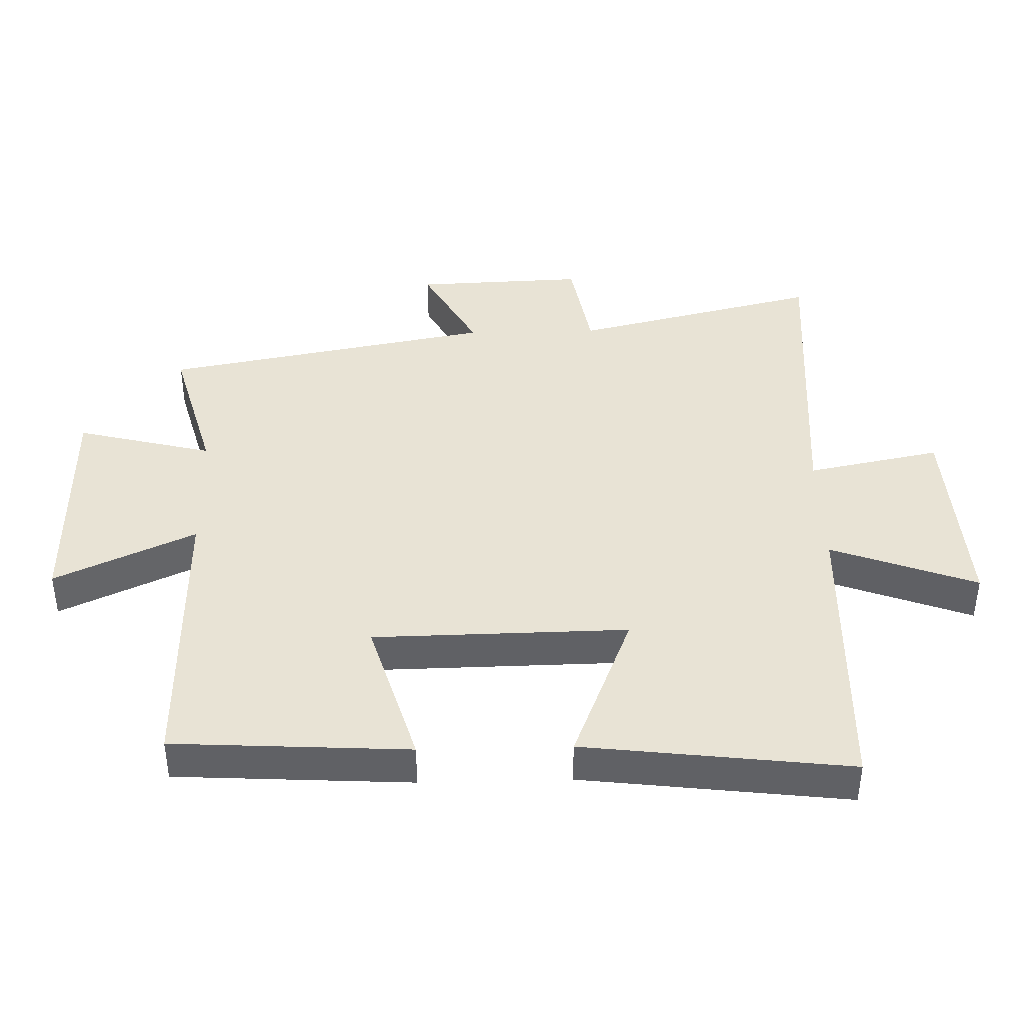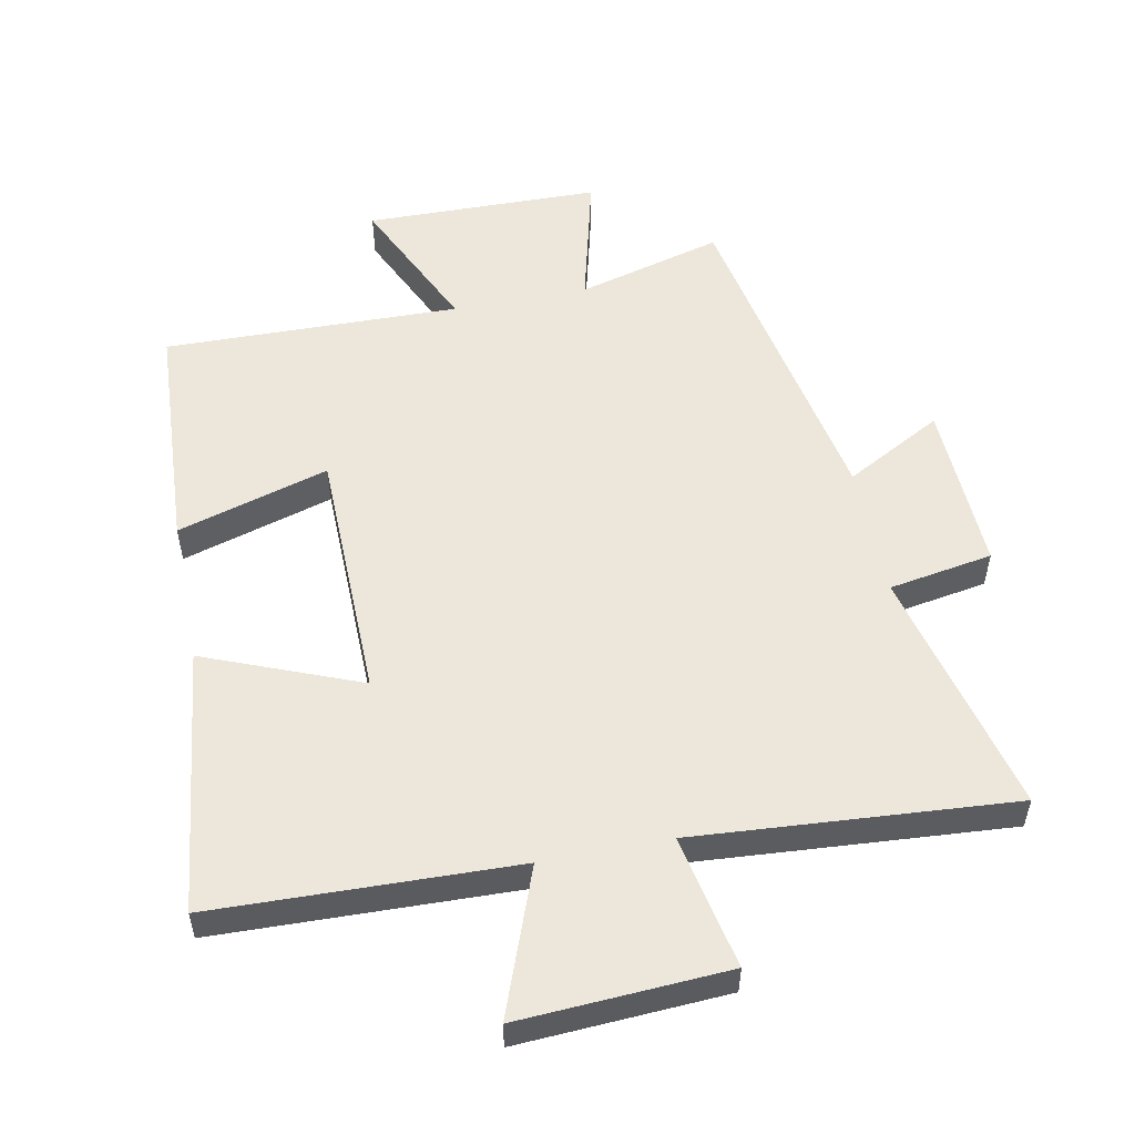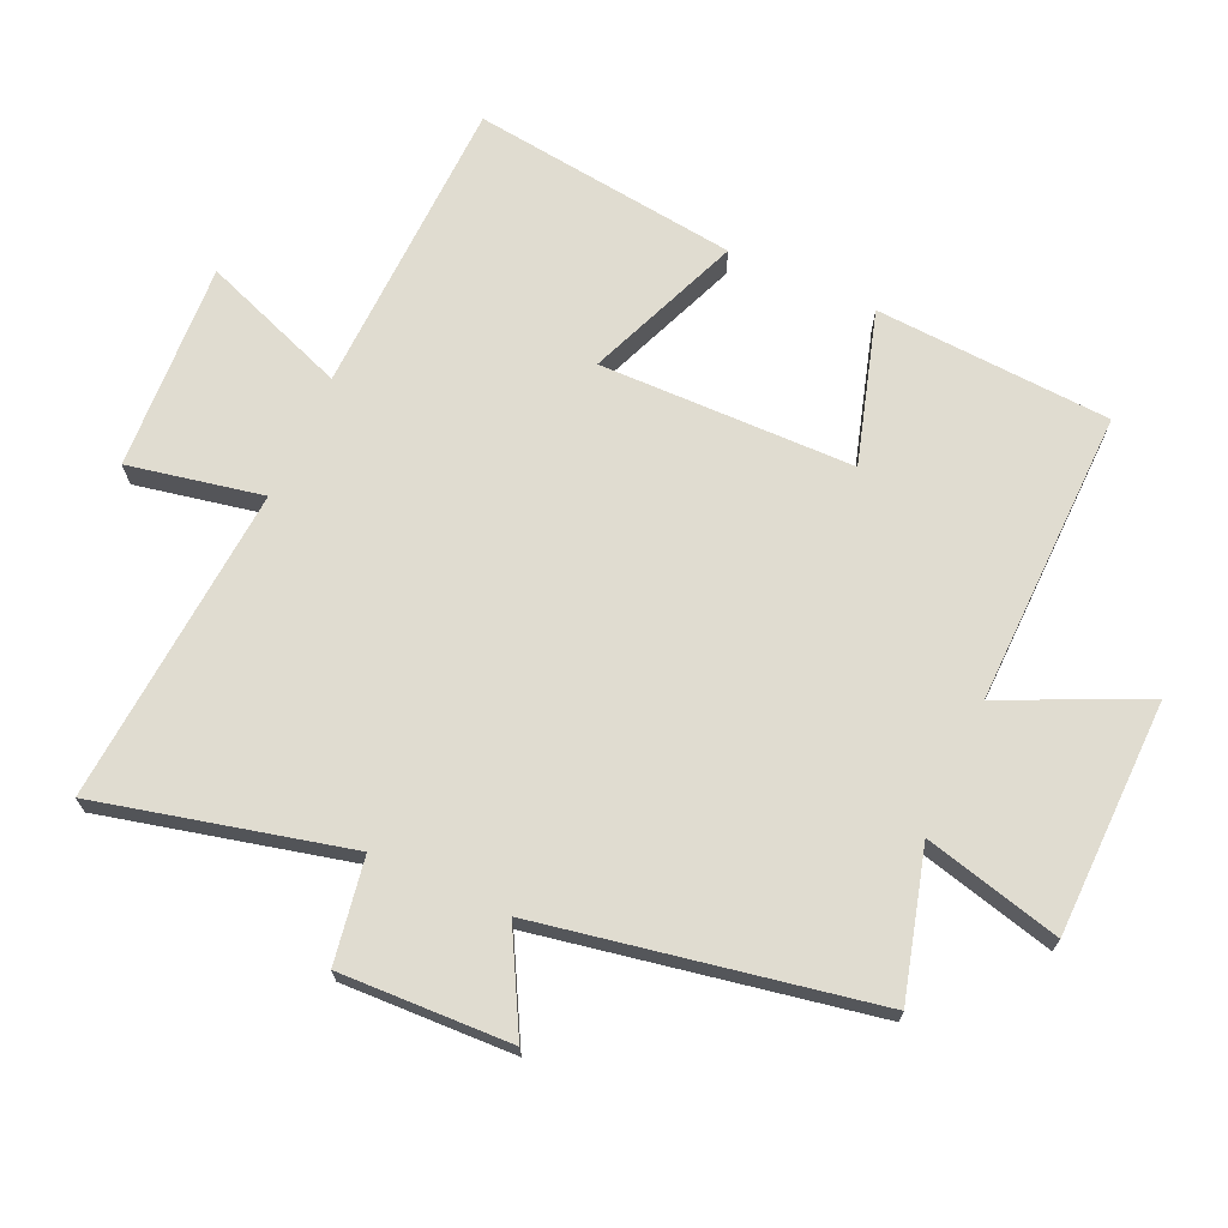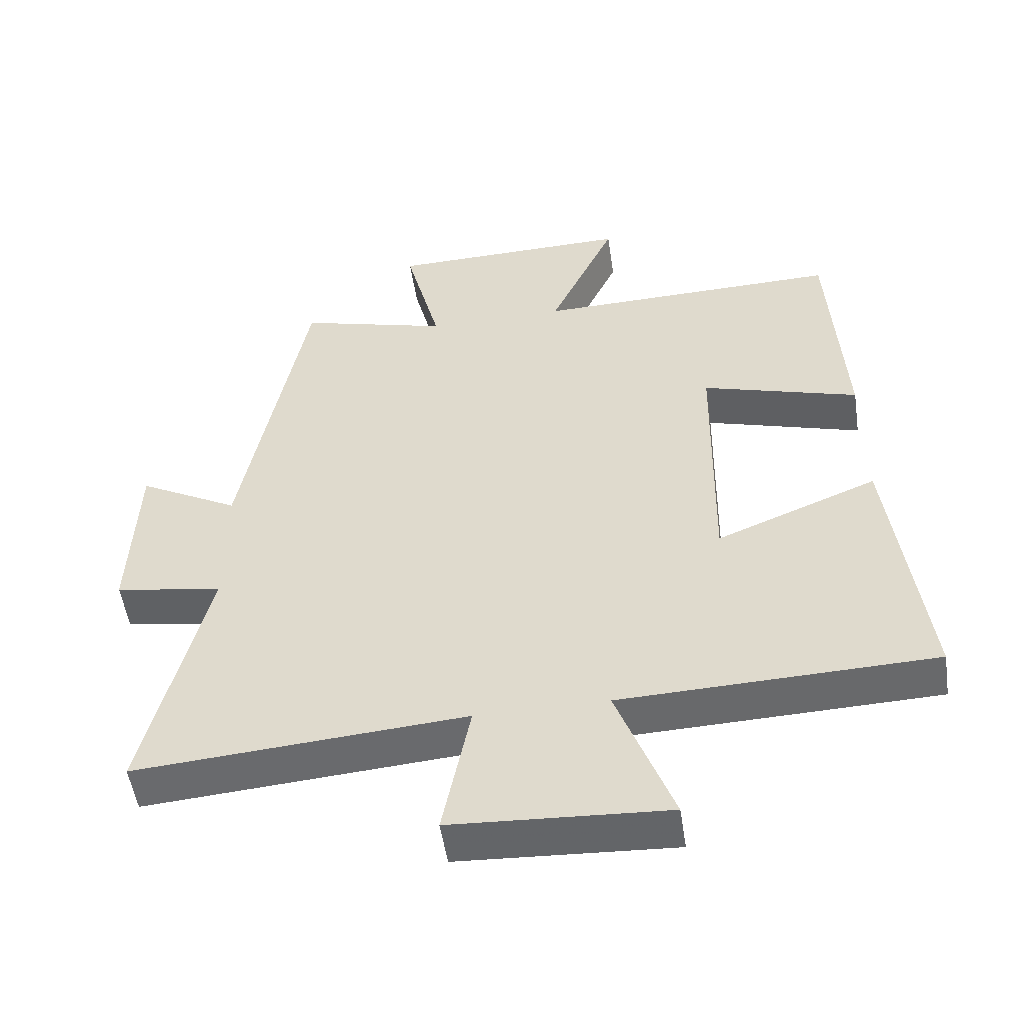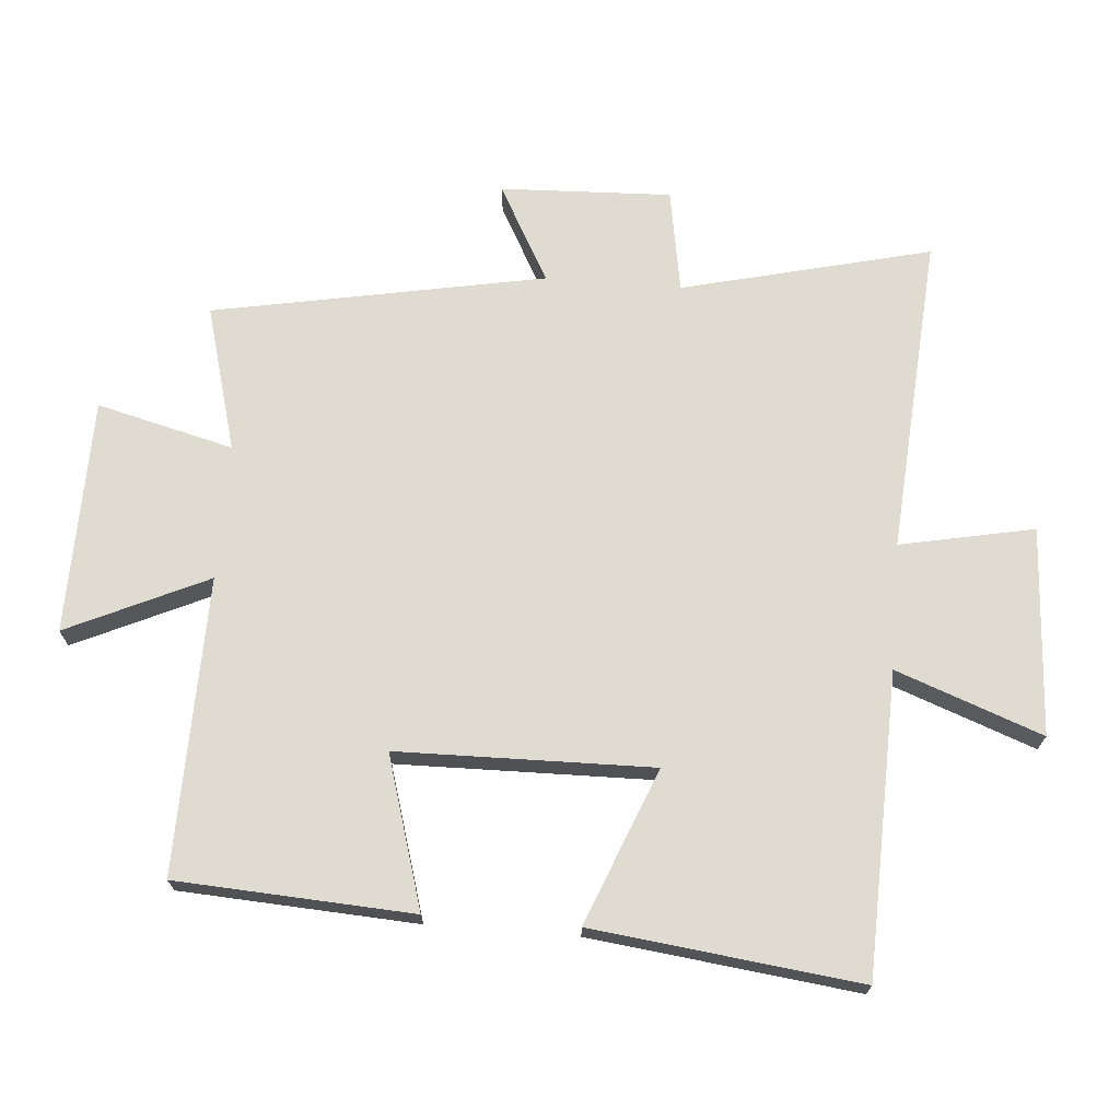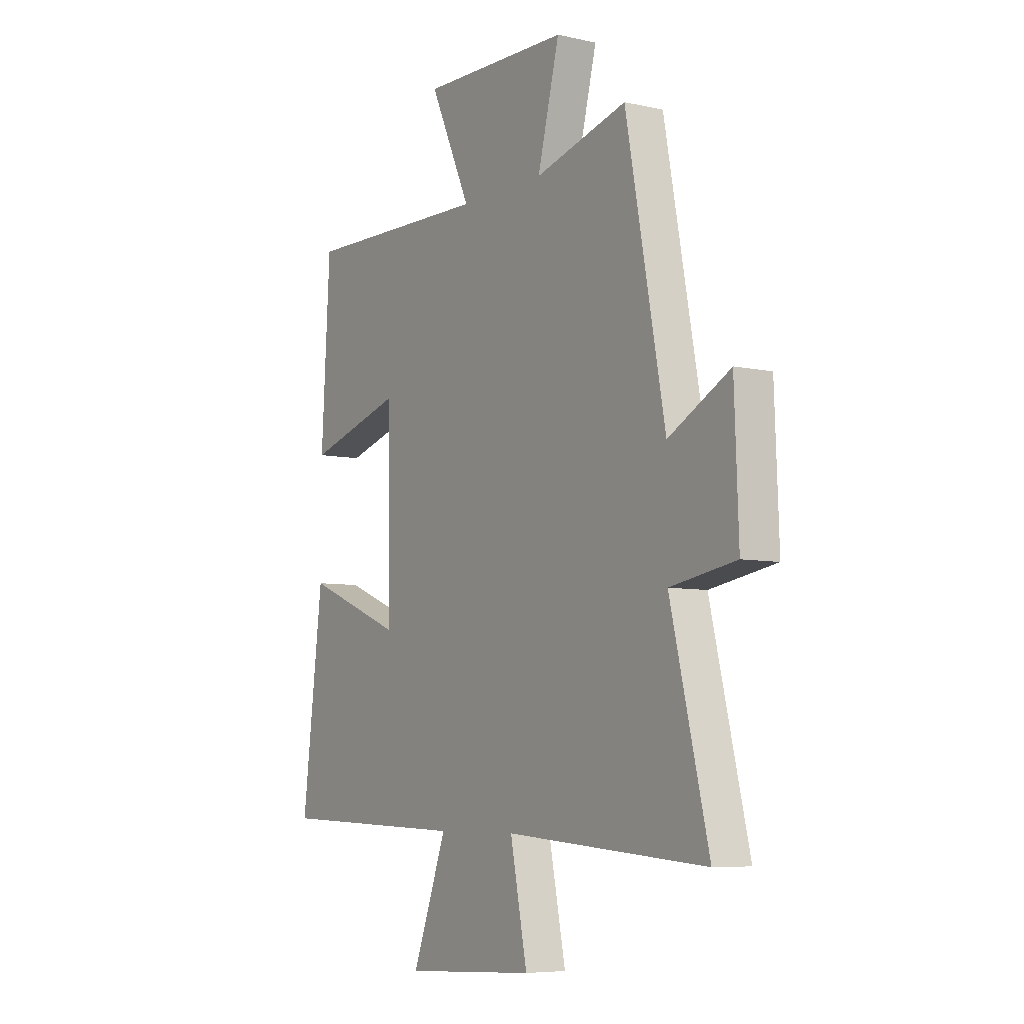
<metadata>
{"format":"obj","ext":"obj","renderer":"f3d","projection":"perspective","resolution":1024,"background":"white","views":[{"elev":41.0,"azim":88.5,"up":"+Y"},{"elev":53.8,"azim":168.8,"up":"+Y"},{"elev":69.7,"azim":-65.6,"up":"+Y"},{"elev":-52.2,"azim":8.5,"up":"+Z"},{"elev":70.1,"azim":94.5,"up":"+Y"},{"elev":-6.6,"azim":-123.4,"up":"+Z"}]}
</metadata>
<code>
v 0.55 0.07 -0.486
v 0.089 0.07 -0.5
v 0.172 0.07 -0.723
v -0.146 0.07 -0.705
v -0.105 0.07 -0.5
v -0.592 0.07 -0.536
v -0.5 0.07 -0.155
v -0.659 0.07 -0.128
v -0.649 0.07 0.134
v -0.5 0.07 0.053
v -0.405 0.07 0.561
v -0.182 0.07 0.5
v -0.235 0.07 0.709
v 0.125 0.07 0.715
v 0.026 0.07 0.5
v 0.479 0.07 0.509
v 0.5 0.07 0.148
v 0.268 0.07 0.217
v 0.262 0.07 -0.173
v 0.5 0.07 -0.078
v 0.55 0 -0.486
v 0.089 0 -0.5
v 0.172 0 -0.723
v -0.146 0 -0.705
v -0.105 0 -0.5
v -0.592 0 -0.536
v -0.5 0 -0.155
v -0.659 0 -0.128
v -0.649 0 0.134
v -0.5 0 0.053
v -0.405 0 0.561
v -0.182 0 0.5
v -0.235 0 0.709
v 0.125 0 0.715
v 0.026 0 0.5
v 0.479 0 0.509
v 0.5 0 0.148
v 0.268 0 0.217
v 0.262 0 -0.173
v 0.5 0 -0.078
f 19 20 1 2
f 18 19 2
f 15 16 17 18
f 15 18 2
f 12 13 14 15
f 12 15 2
f 10 11 12 2
f 7 8 9 10
f 7 10 2 3
f 5 6 7
f 5 7 3
f 3 4 5
f 22 21 40 39
f 22 39 38
f 38 37 36 35
f 22 38 35
f 35 34 33 32
f 22 35 32
f 22 32 31 30
f 30 29 28 27
f 23 22 30 27
f 27 26 25
f 23 27 25
f 25 24 23
f 1 21 22 2
f 2 22 23 3
f 3 23 24 4
f 4 24 25 5
f 5 25 26 6
f 6 26 27 7
f 7 27 28 8
f 8 28 29 9
f 9 29 30 10
f 10 30 31 11
f 11 31 32 12
f 12 32 33 13
f 13 33 34 14
f 14 34 35 15
f 15 35 36 16
f 16 36 37 17
f 17 37 38 18
f 18 38 39 19
f 19 39 40 20
f 20 40 21 1

</code>
